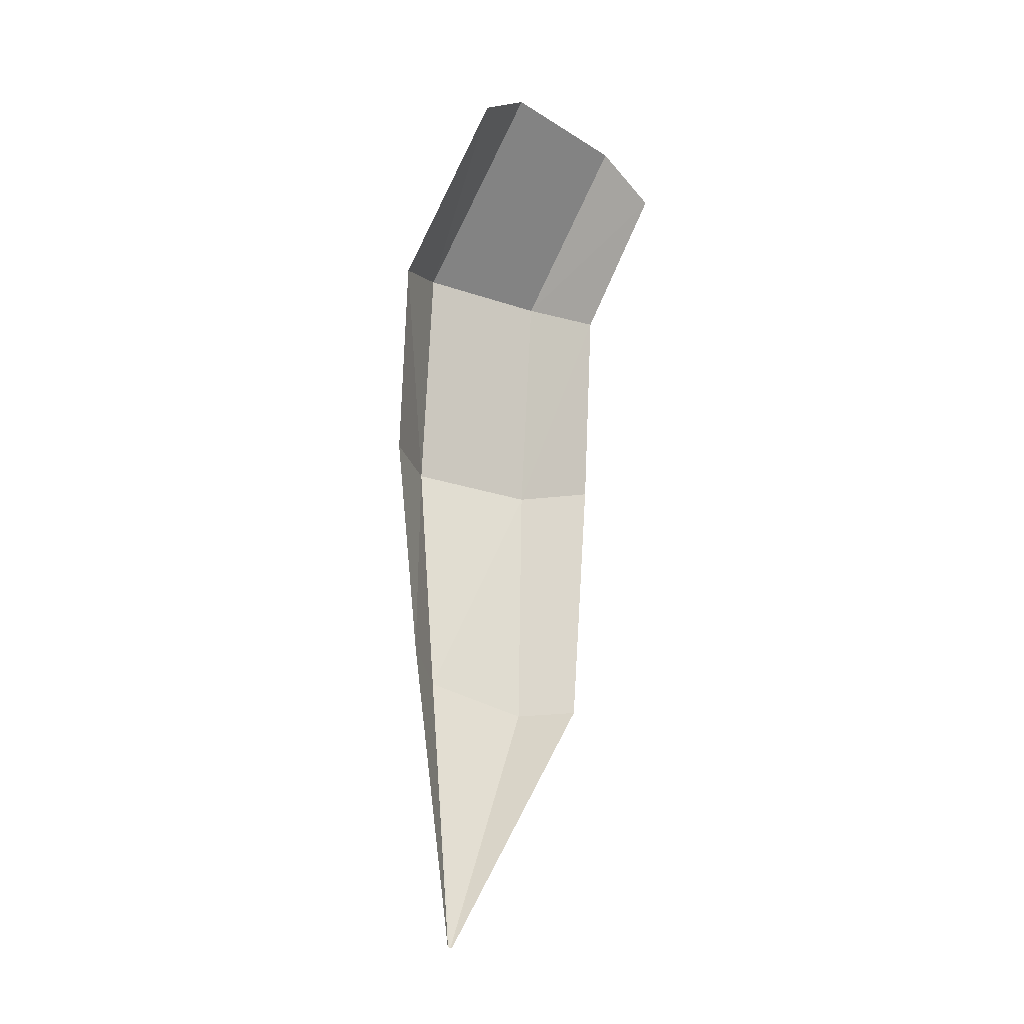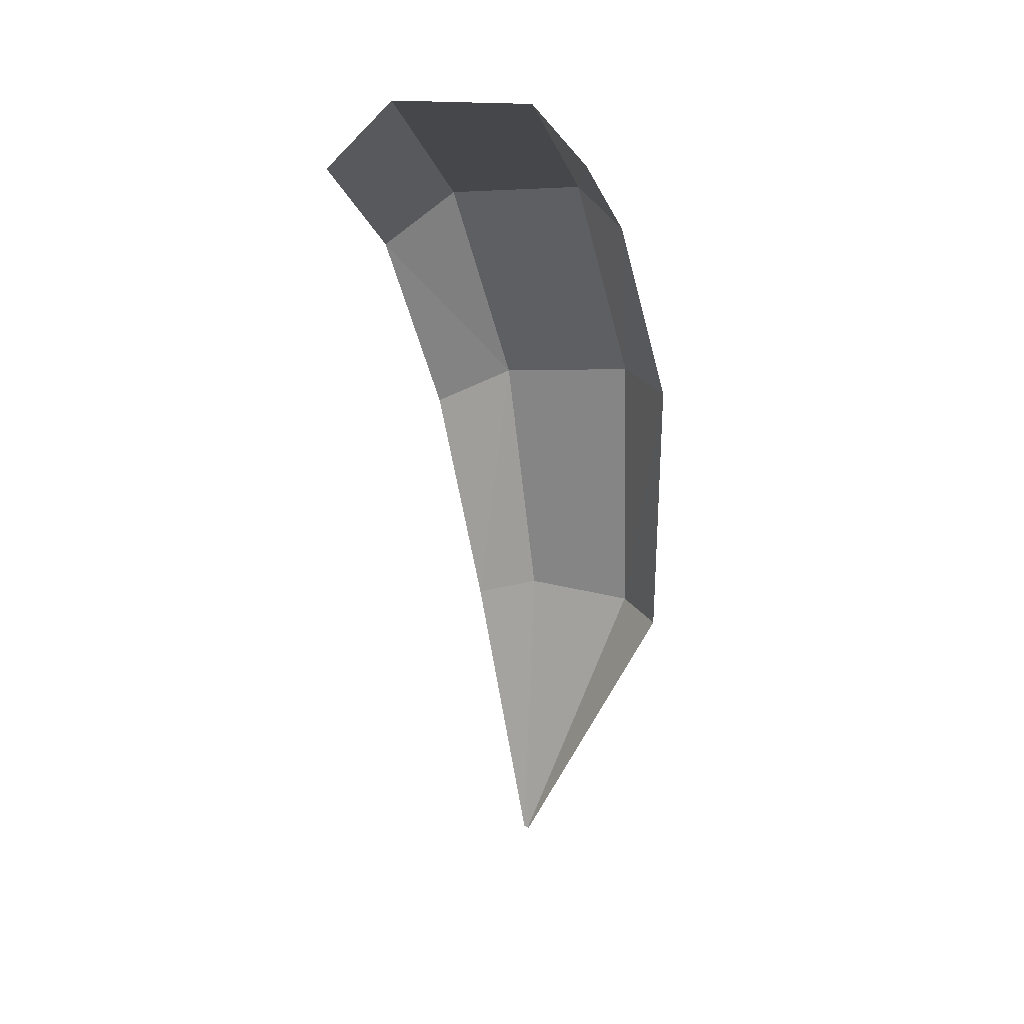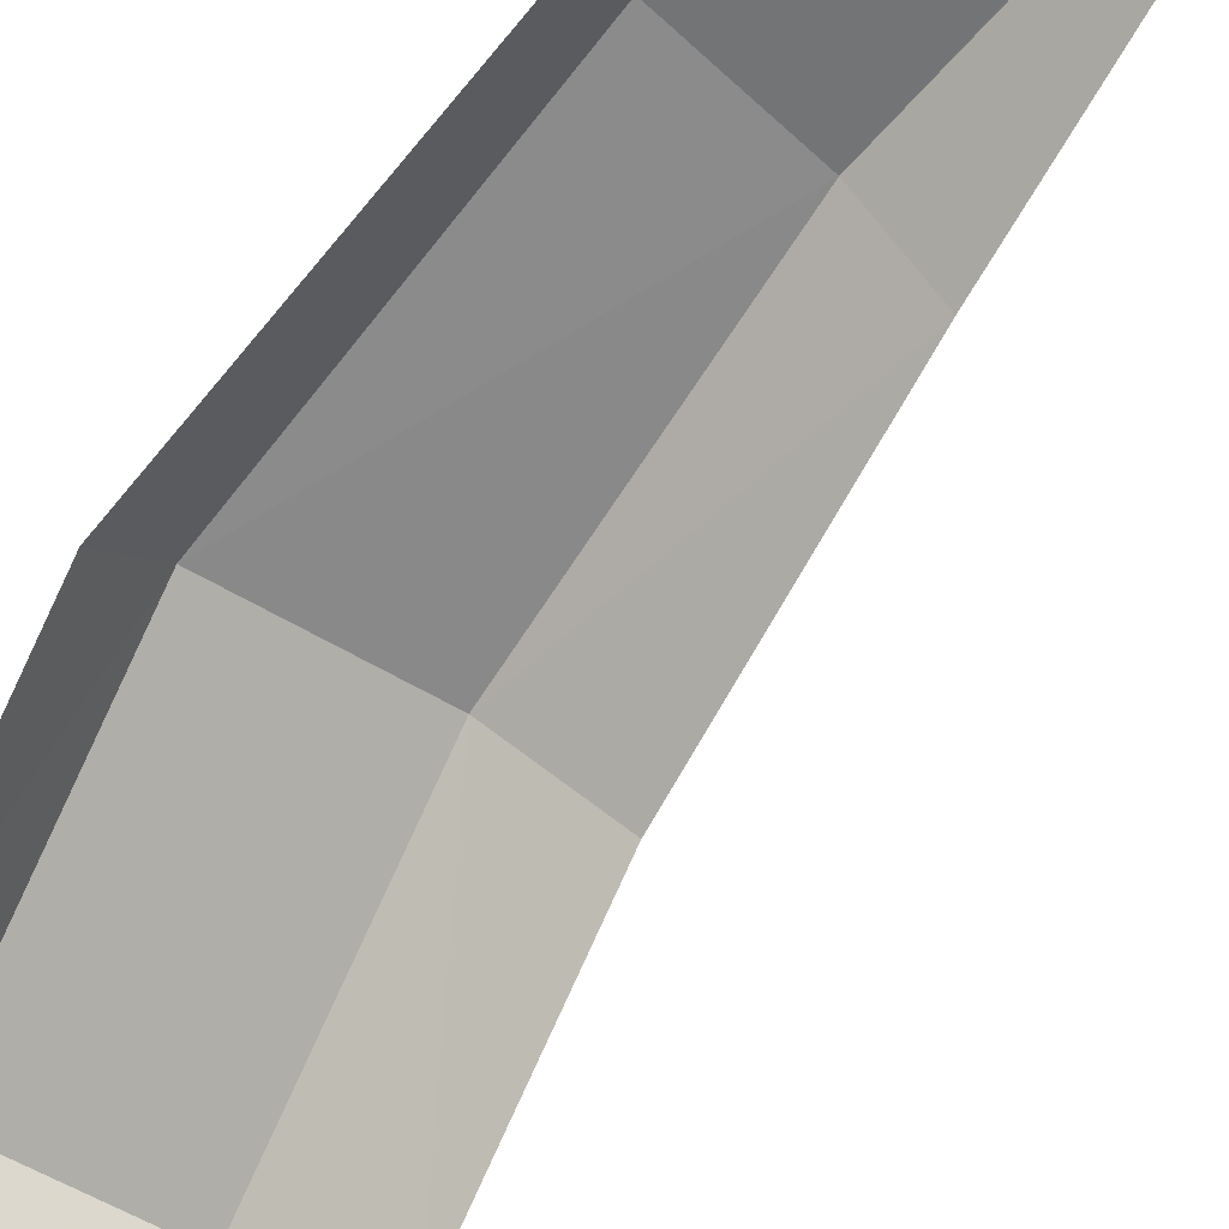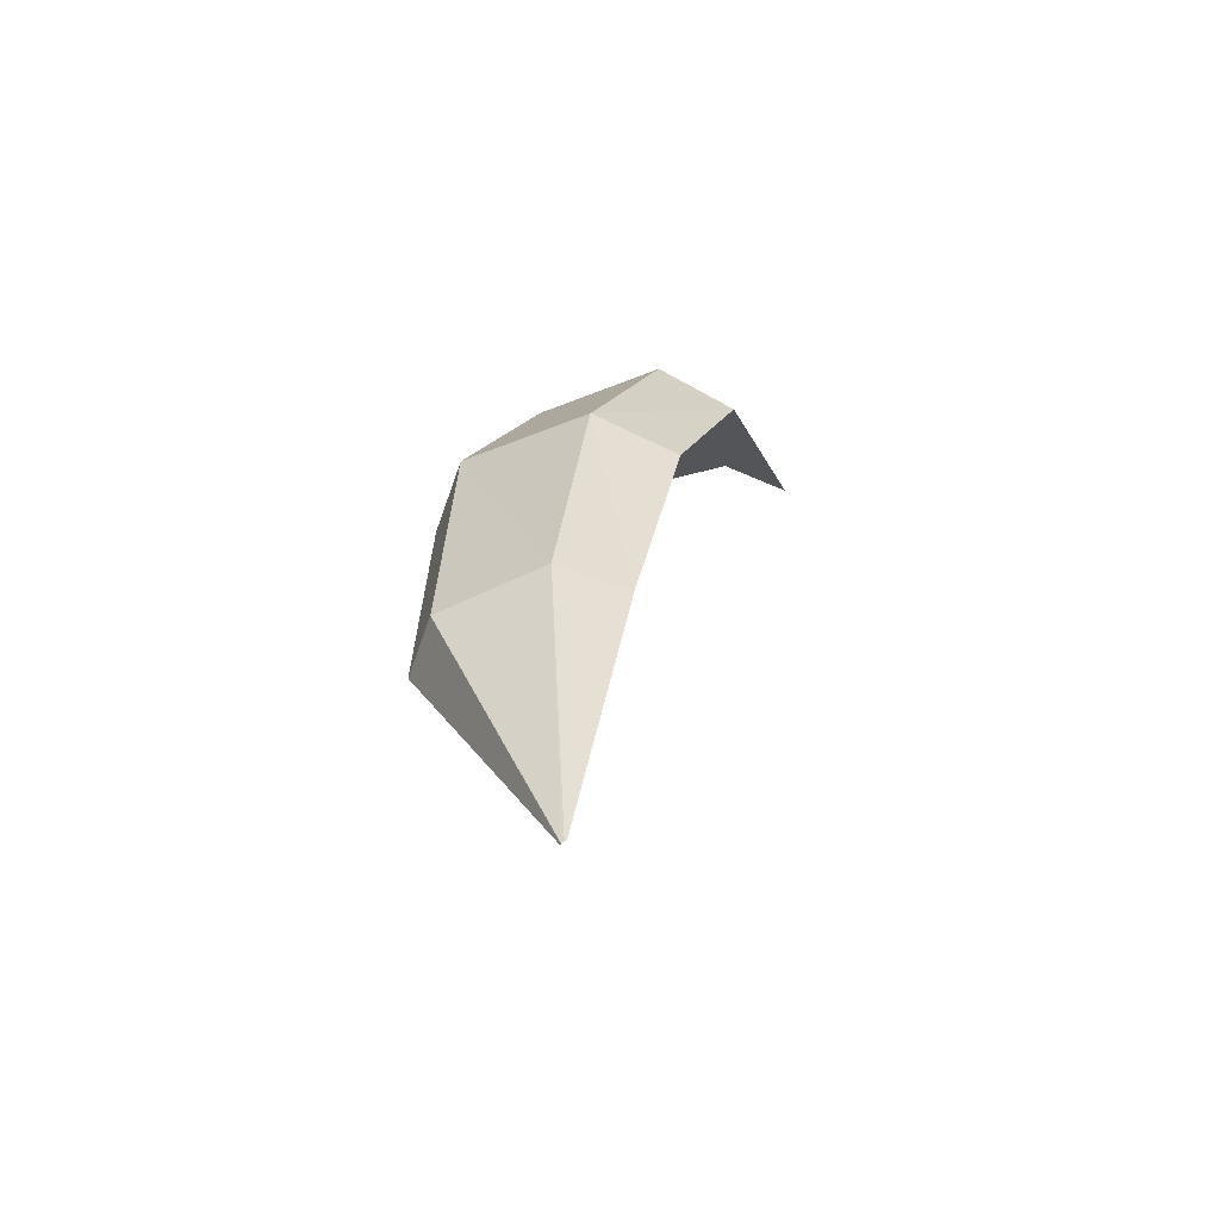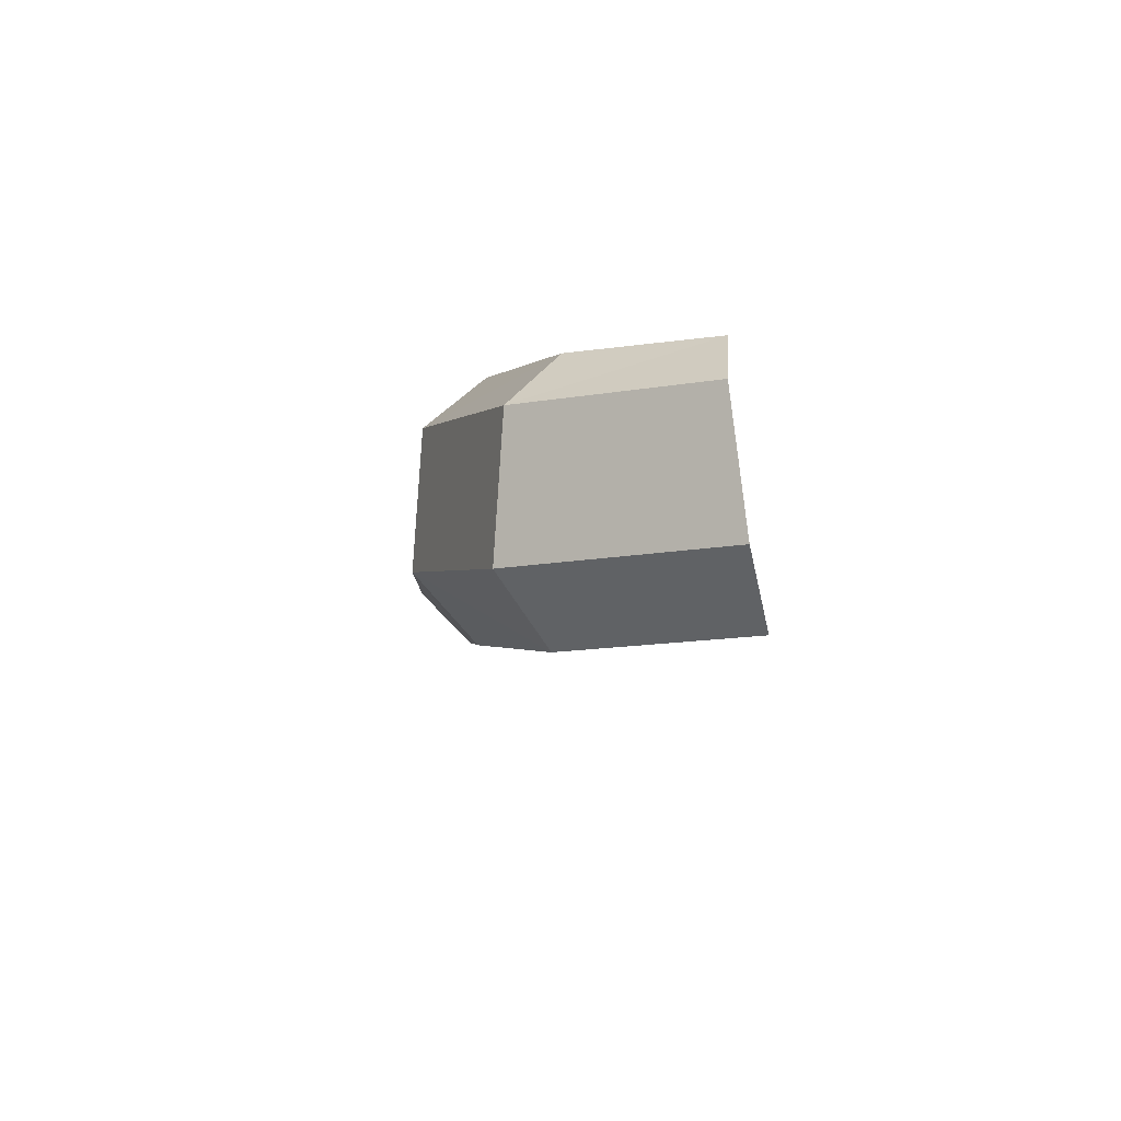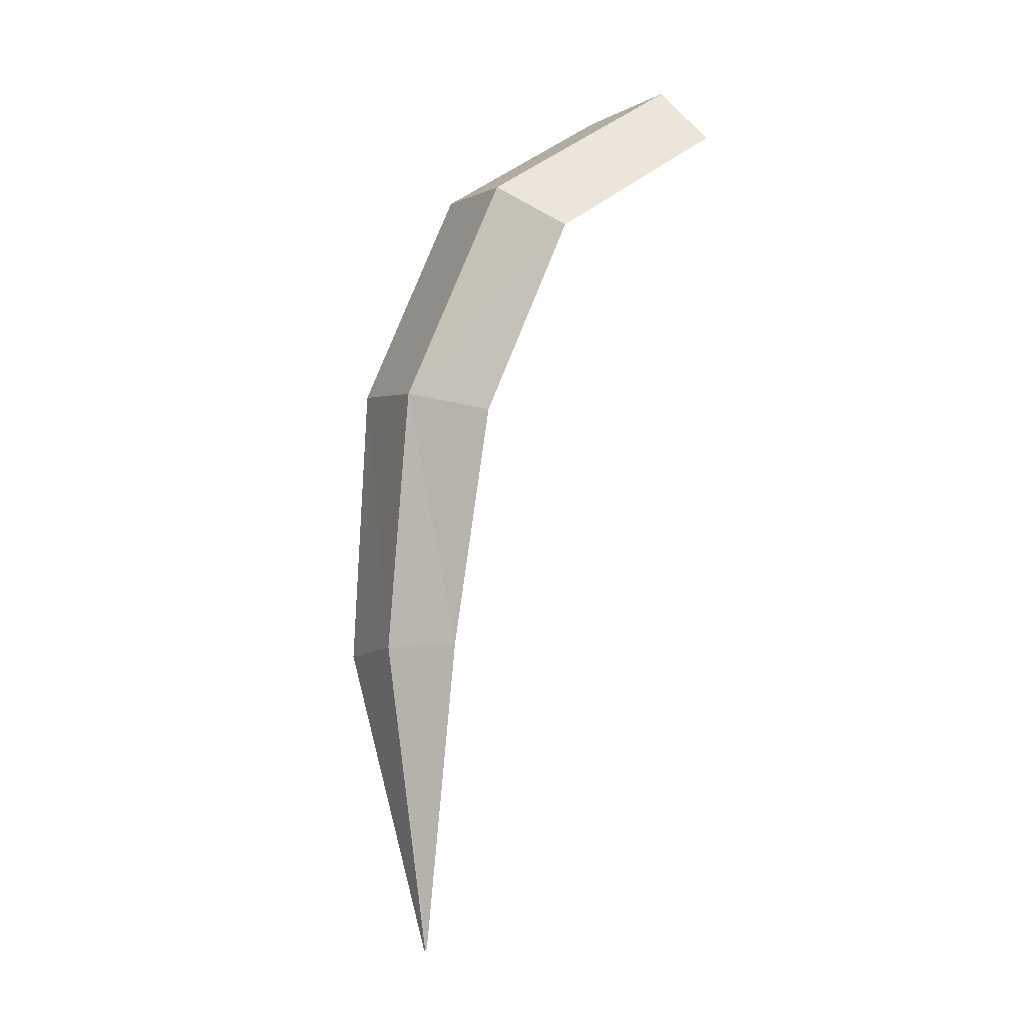
<metadata>
{"format":"obj","ext":"obj","renderer":"f3d","projection":"perspective","resolution":1024,"background":"white","views":[{"elev":-34.4,"azim":140.2,"up":"+Y"},{"elev":22.0,"azim":-173.3,"up":"+Y"},{"elev":-67.1,"azim":-39.3,"up":"+Z"},{"elev":-57.5,"azim":15.4,"up":"+Y"},{"elev":78.4,"azim":83.9,"up":"+Y"},{"elev":-4.6,"azim":57.3,"up":"+Y"}]}
</metadata>
<code>
o BezierCurve_Mesh
v 0.3338 -0.1502 -0.05524
v 0.195 -0.008669 -0.0249
v -0.1026 -0.01032 -0.02423
v -0.2202 -0.133 -0.04972
v 0.2835 -0.4042 0.3281
v 0.1326 -0.2956 0.4213
v -0.17 -0.2646 0.3692
v -0.2812 -0.3331 0.2479
v 0.1833 -0.8387 0.4761
v 0.02106 -0.7924 0.5978
v -0.2816 -0.7613 0.5456
v -0.3831 -0.7763 0.3998
v 0.08671 -1.38 0.5073
v -0.04604 -1.389 0.6111
v -0.2928 -1.411 0.574
v -0.3751 -1.421 0.4555
v -0.03247 -2.097 0.5112
v -0.03565 -2.099 0.5139
v -0.0416 -2.101 0.513
v -0.0436 -2.102 0.5099
f 2 6 1
f 3 7 6
f 4 8 7
f 6 10 5
f 7 11 10
f 8 12 11
f 10 14 13
f 11 15 14
f 12 16 15
f 14 18 17
f 15 19 14
f 16 20 15
f 6 5 1
f 2 3 6
f 3 4 7
f 10 9 5
f 6 7 10
f 7 8 11
f 9 10 13
f 10 11 14
f 11 12 15
f 13 14 17
f 19 18 14
f 20 19 15

</code>
